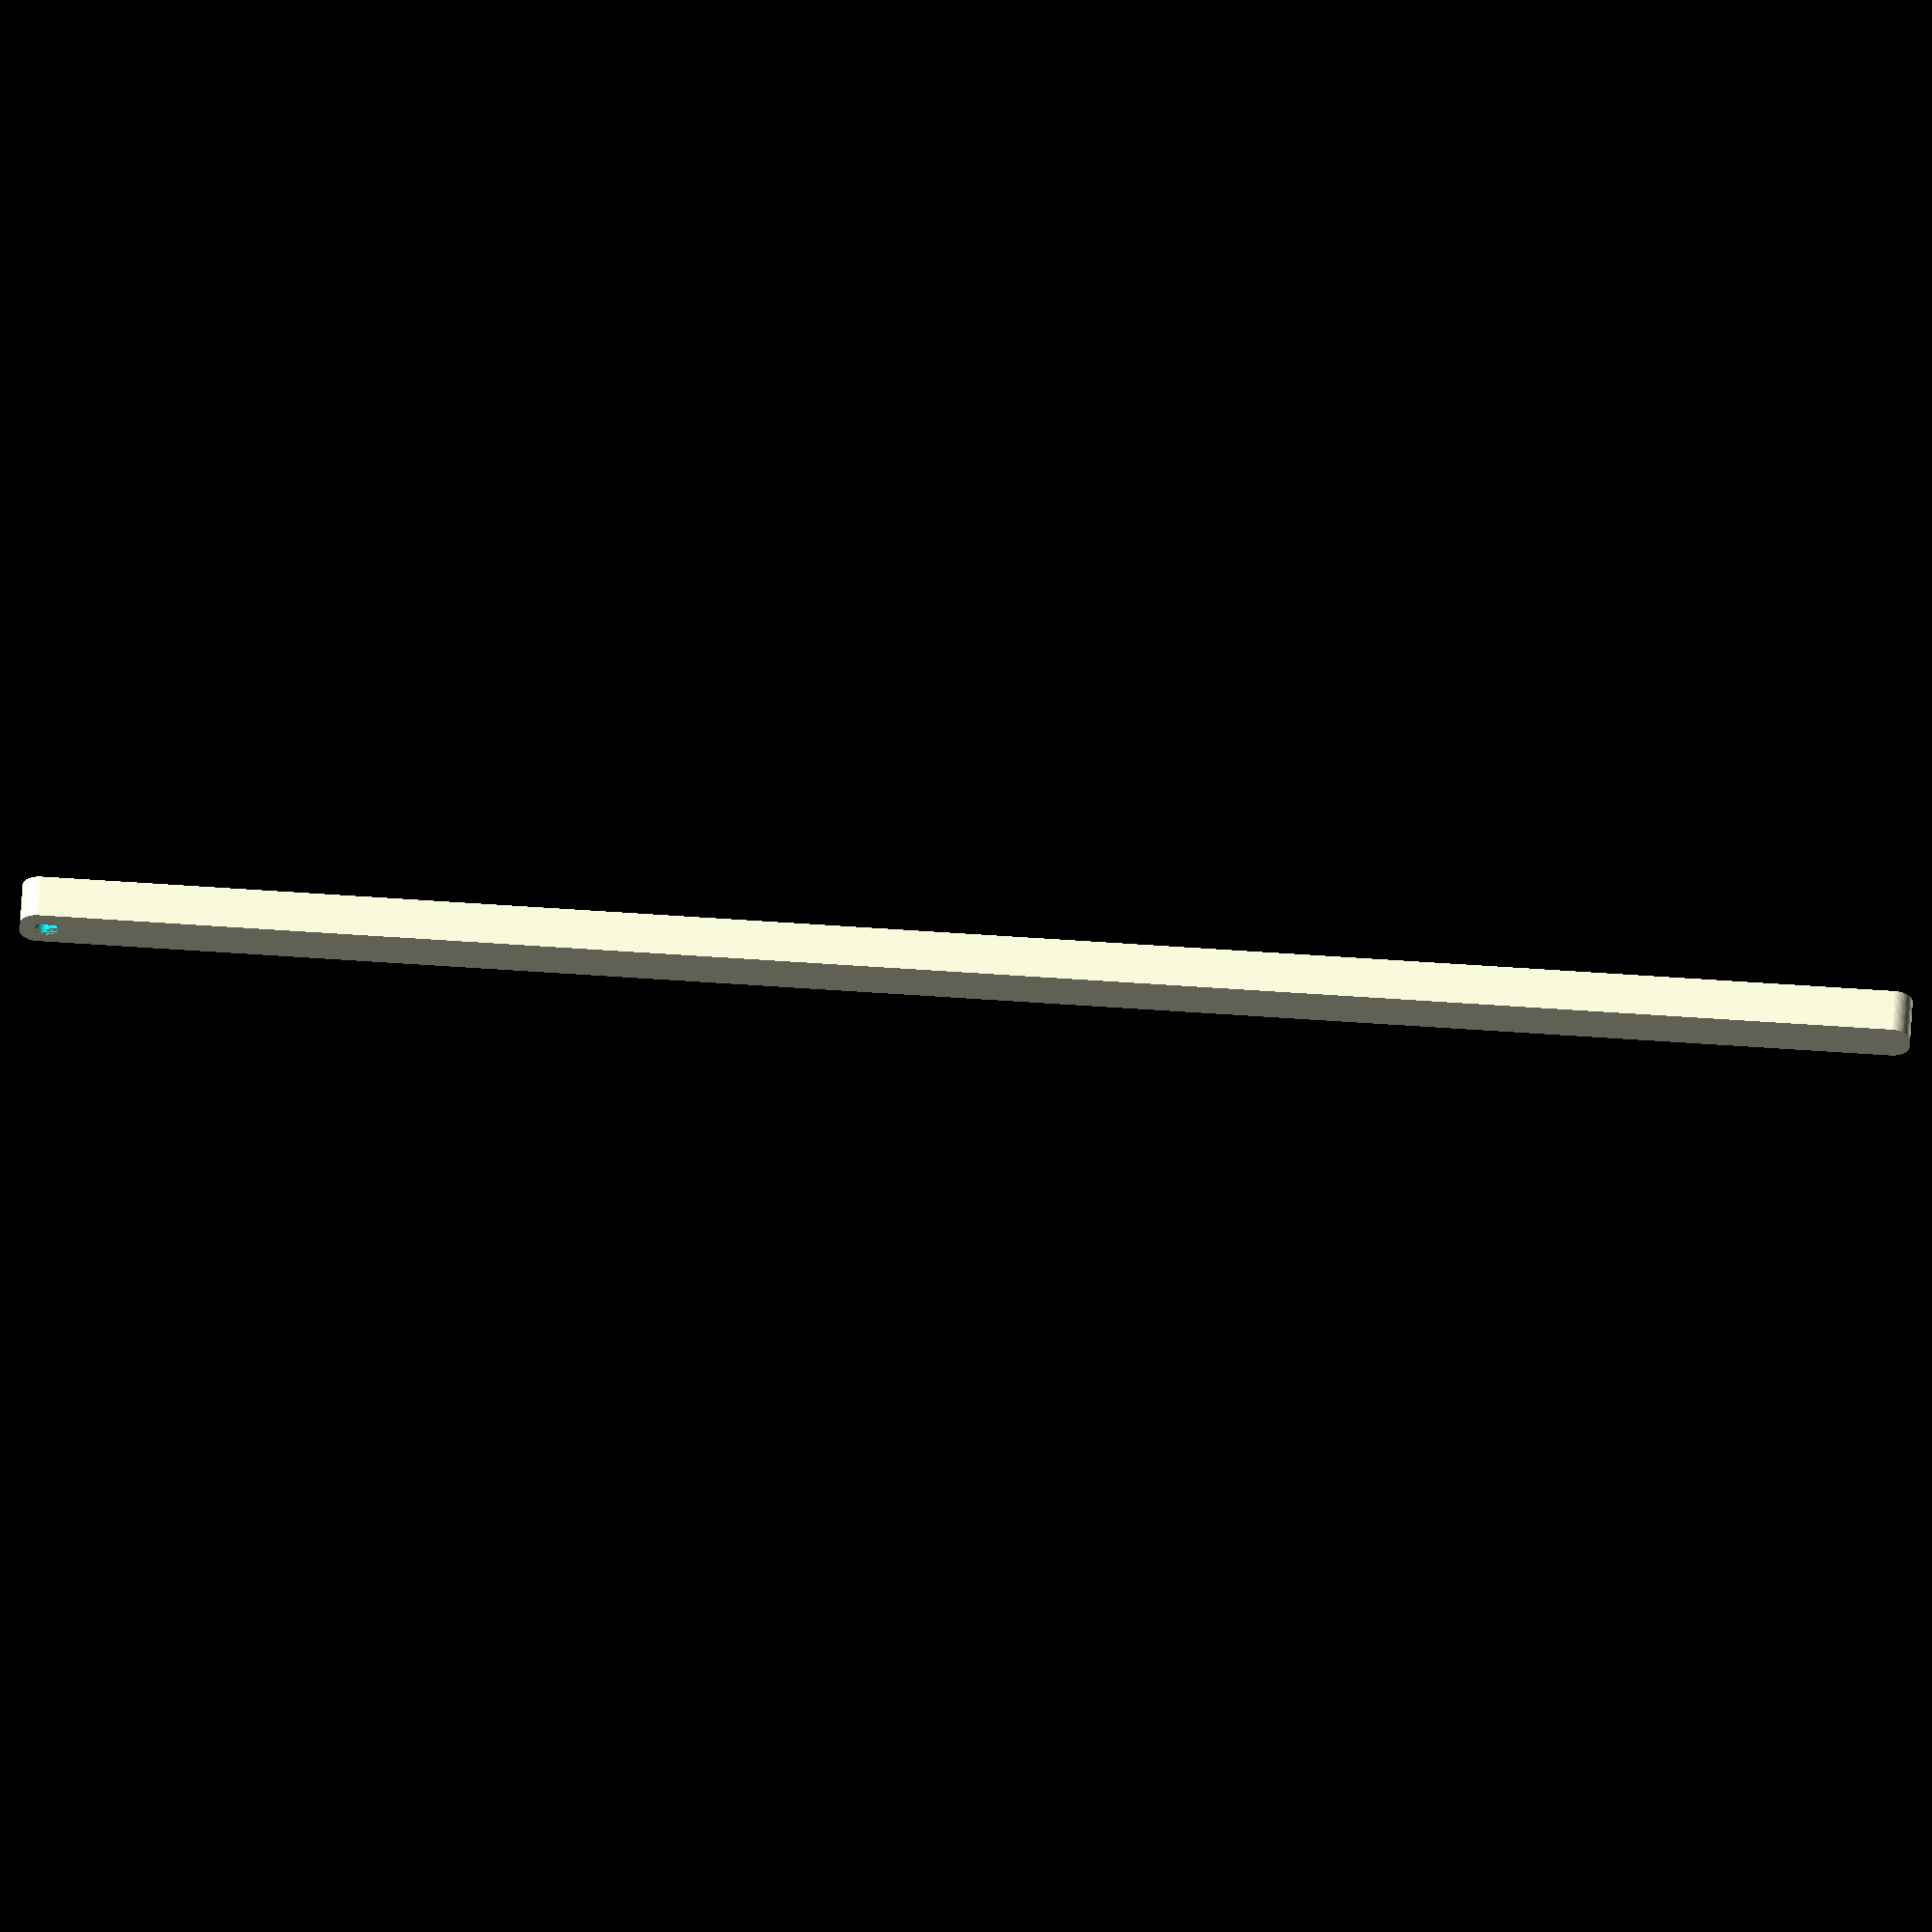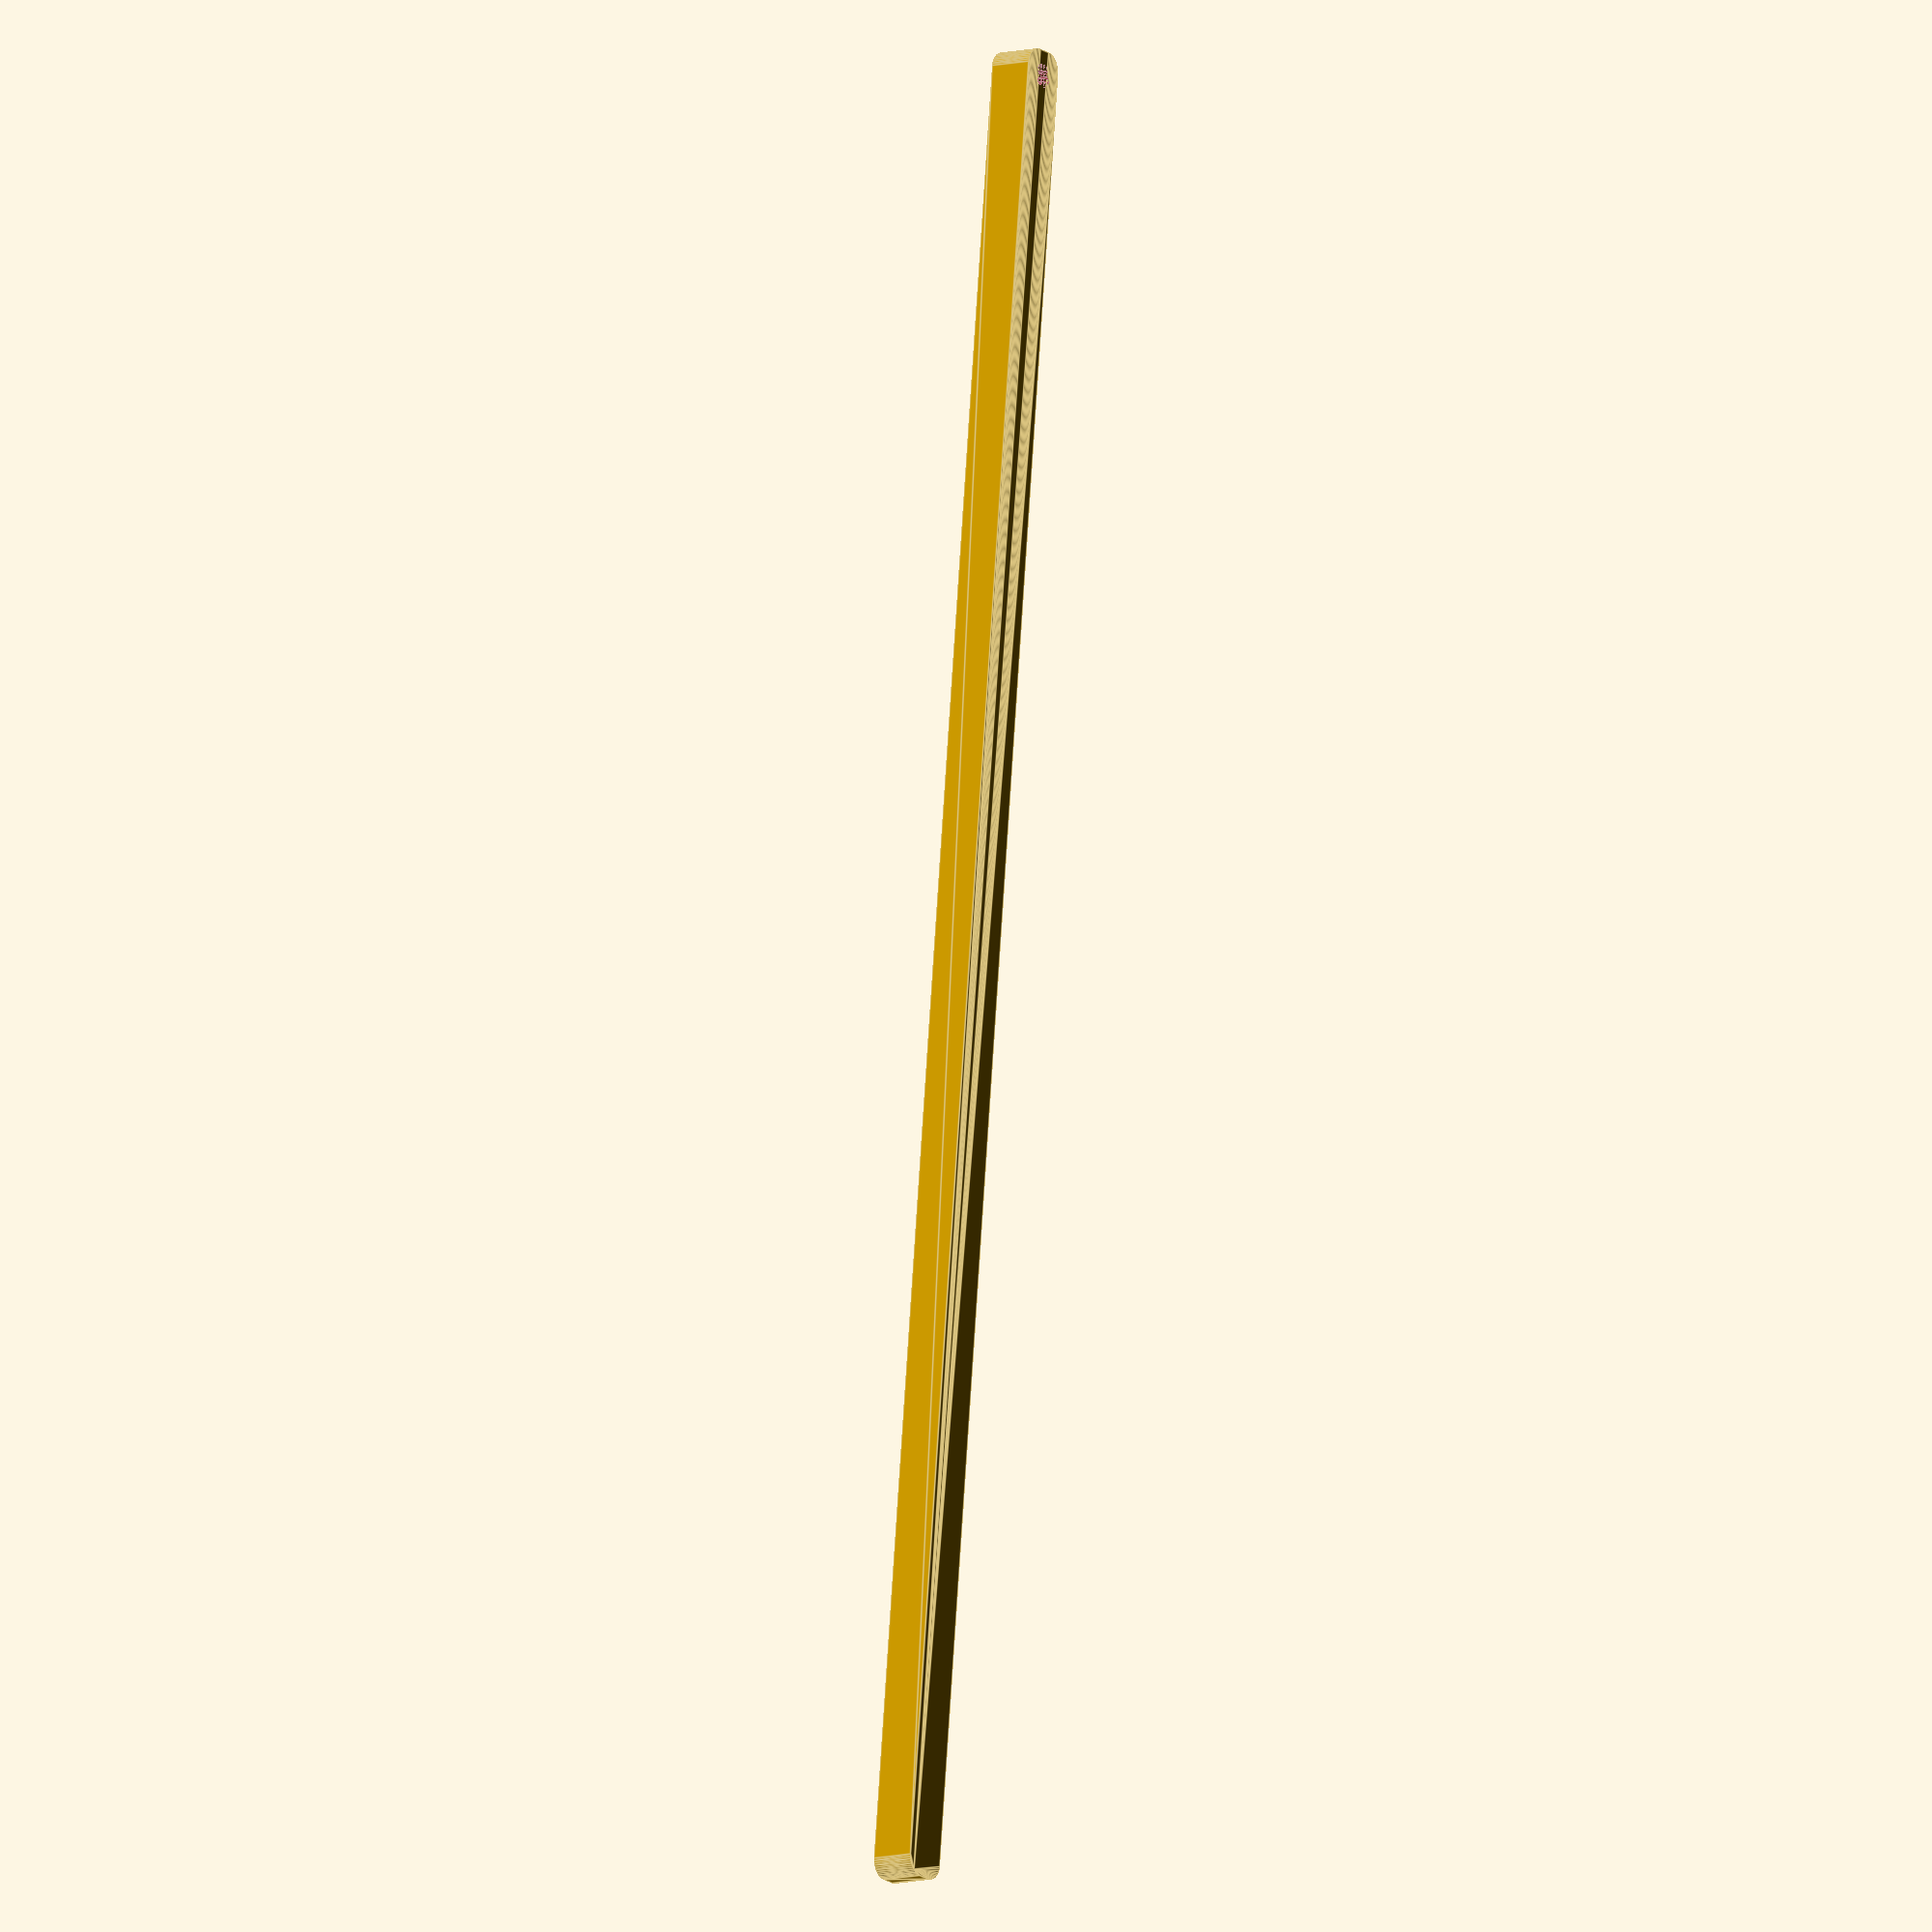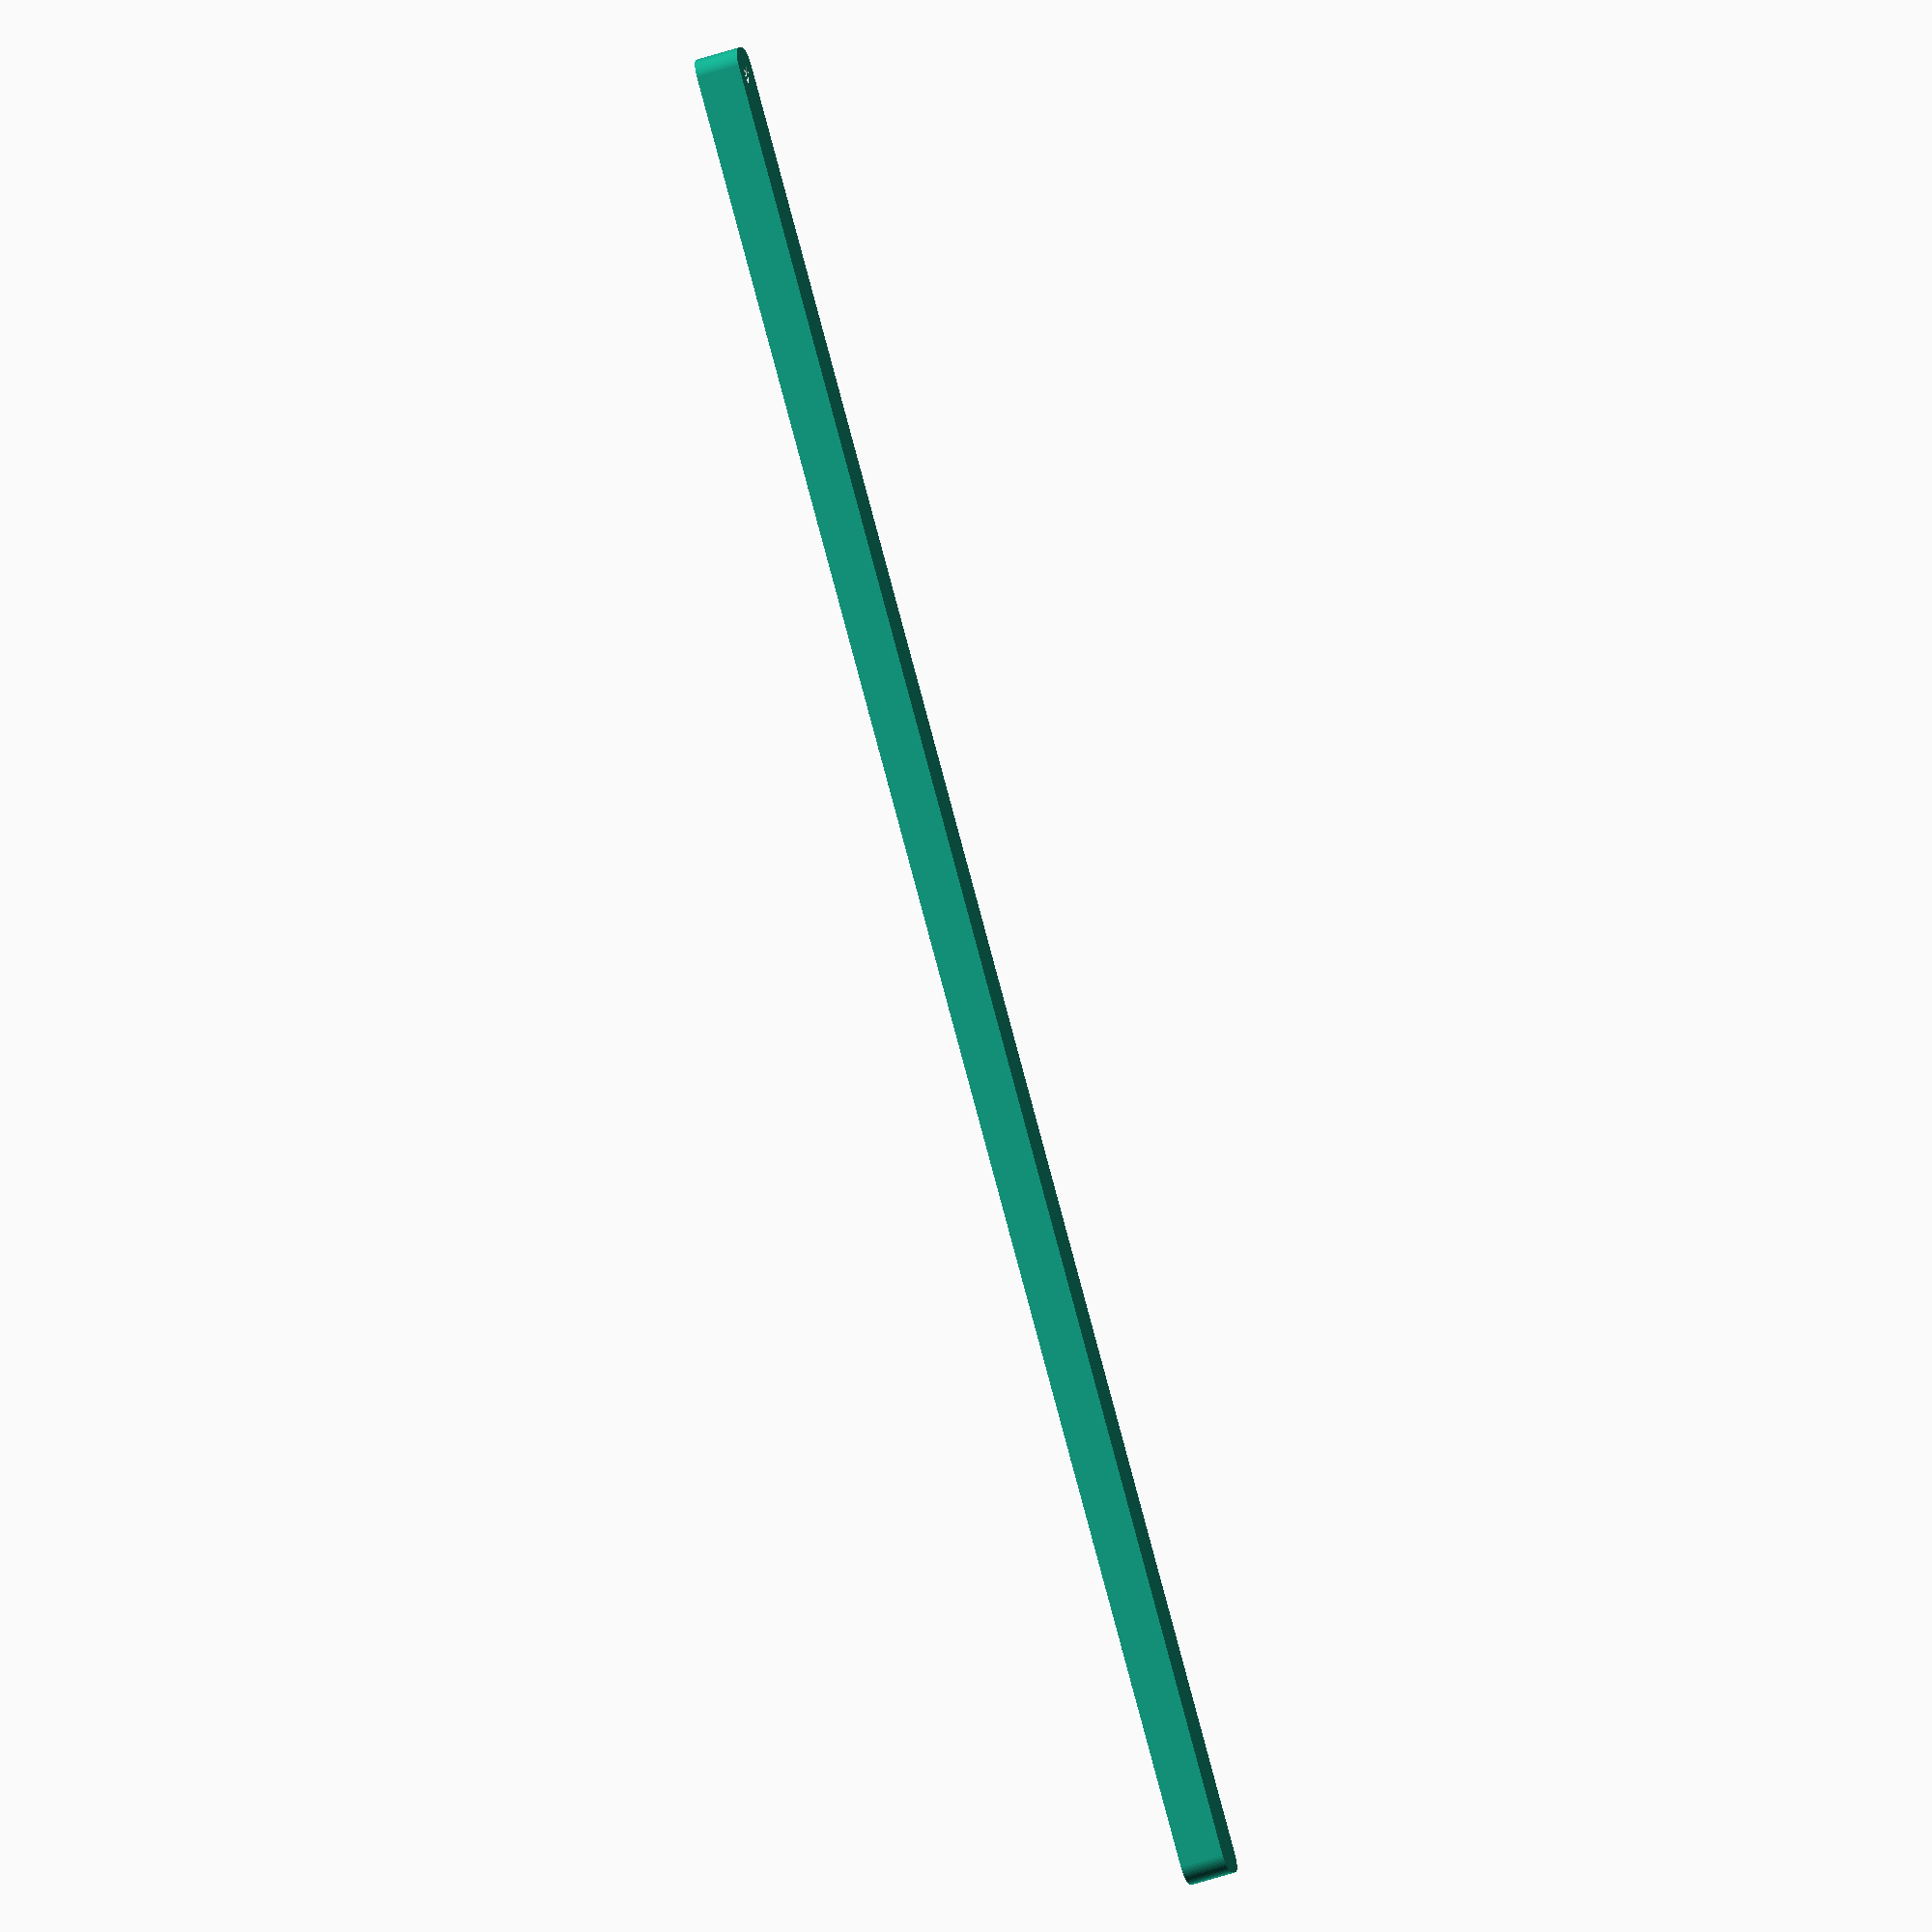
<openscad>
$fn = 50;


difference() {
	union() {
		hull() {
			translate(v = [-249.5000000000, 2.0000000000, 0]) {
				cylinder(h = 12, r = 5);
			}
			translate(v = [249.5000000000, 2.0000000000, 0]) {
				cylinder(h = 12, r = 5);
			}
			translate(v = [-249.5000000000, -2.0000000000, 0]) {
				cylinder(h = 12, r = 5);
			}
			translate(v = [249.5000000000, -2.0000000000, 0]) {
				cylinder(h = 12, r = 5);
			}
		}
	}
	union() {
		translate(v = [-247.5000000000, 0.0000000000, 0]) {
			cylinder(h = 12, r = 3.2500000000);
		}
		translate(v = [-247.5000000000, 0.0000000000, 0]) {
			cylinder(h = 12, r = 1.8000000000);
		}
		translate(v = [-247.5000000000, 0.0000000000, 0]) {
			cylinder(h = 12, r = 1.8000000000);
		}
		translate(v = [-247.5000000000, 0.0000000000, 0]) {
			cylinder(h = 12, r = 1.8000000000);
		}
	}
}
</openscad>
<views>
elev=119.8 azim=359.0 roll=356.5 proj=o view=solid
elev=9.6 azim=96.4 roll=304.8 proj=o view=edges
elev=228.8 azim=317.2 roll=69.2 proj=o view=wireframe
</views>
